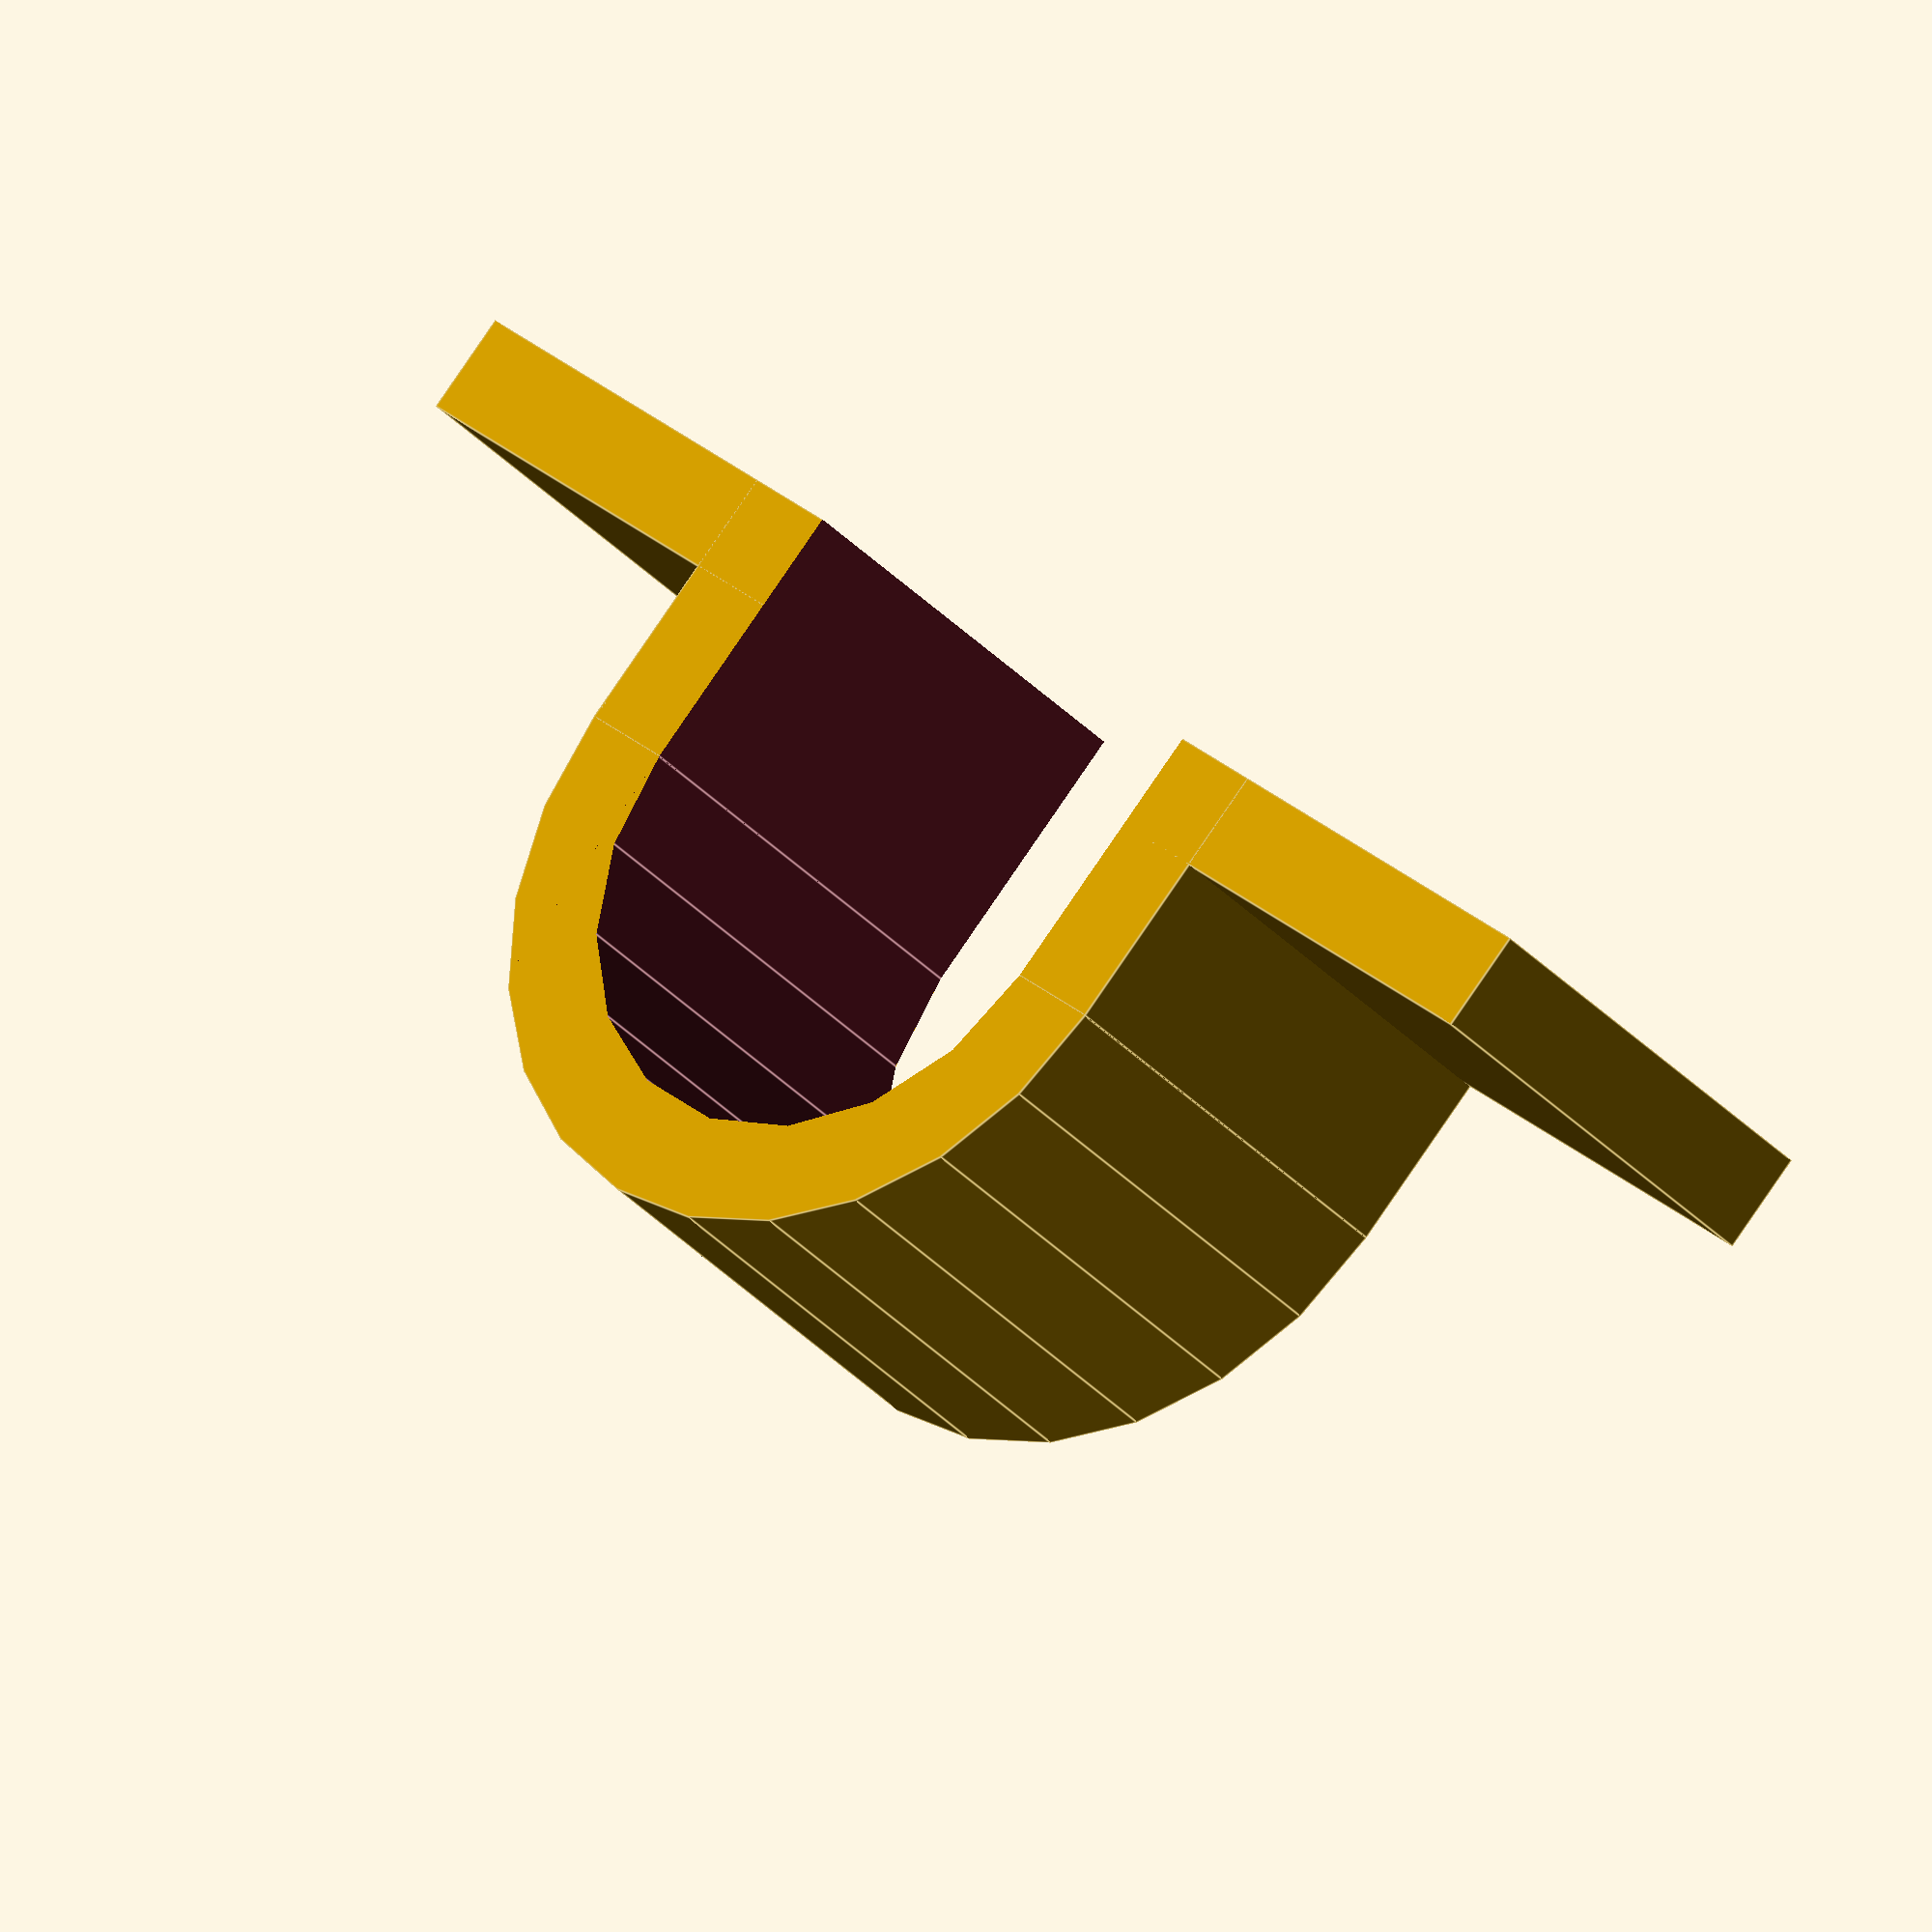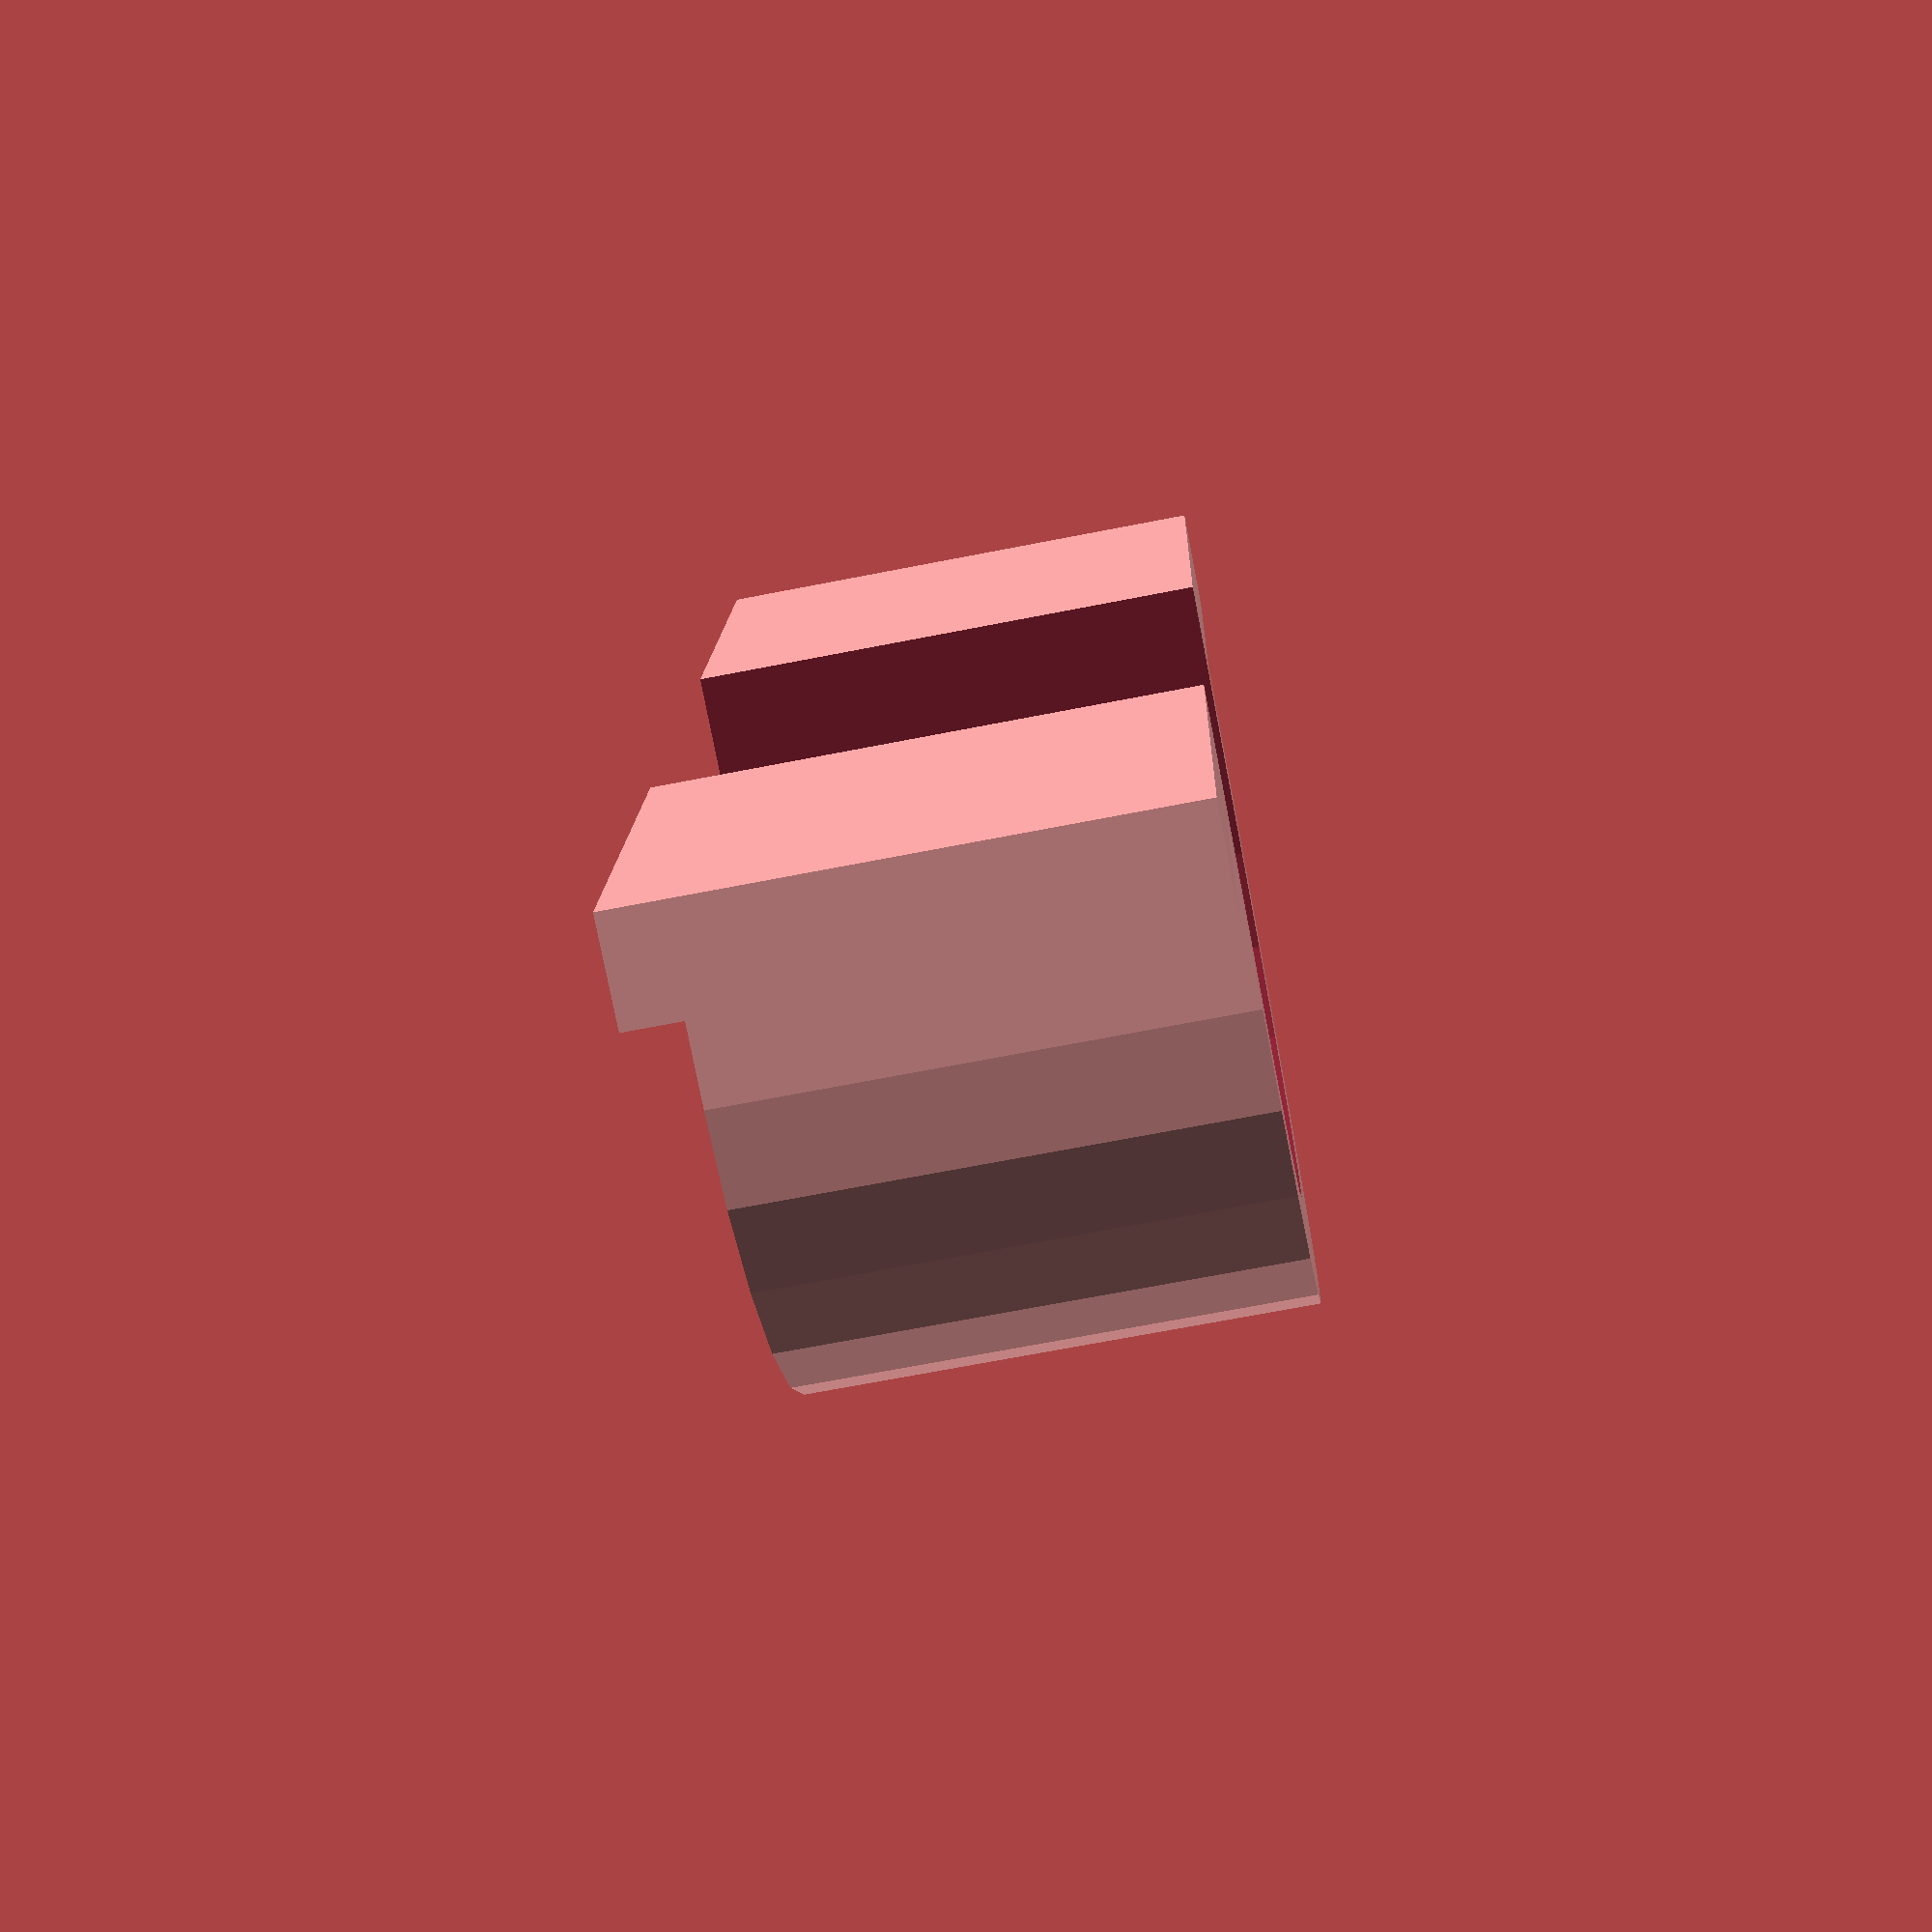
<openscad>
smidge = 0.5;

module cylinder_part_of_arch(diameter, grow, width) {
  translate([0, 0, -.5*grow])
    intersection() {
      cylinder(d = diameter, h = grow + width);
      translate([-.5*diameter, -.5*diameter, 0]) 
        cube([diameter, diameter/2+smidge, width+2*smidge]);
    }
}

module straight_sides_of_arch(wall_height, diameter, grow, width) {
  translate([-diameter/2, 0, -.5*grow]) 
    cube([diameter, wall_height + grow, width + grow]);
}

module arch(wall_height, diameter, grow, width) {
  cylinder_part_of_arch(diameter, grow, width);
  straight_sides_of_arch(wall_height, diameter, grow, width);
}

module hollow_arch(cable_diameter, thickness, width) {
  difference() {
    arch(cable_diameter/2, cable_diameter + (2 * thickness), 0, width);
    arch(cable_diameter/2, cable_diameter, 2 * smidge, width);
  }
}

module arch_waste(dimensions) {
  arch(wall_height(dimensions), cable_diameter(dimensions), 2 * smidge, width(dimensions));
}

module base(cable_diameter, thickness, screw_head_diameter, width, dimensions) {
  base_extent = cable_diameter + 4 * screw_head_diameter;
  difference() {
    translate([-(base_extent)/2, cable_diameter/2 - thickness, 0]) 
      cube([base_extent, thickness, width]);
    arch_waste(dimensions);
  }
}

function thickness(dimensions) = dimensions[1];
function screw_head_diameter(dimensions) = dimensions[2];
function width(dimensions) = 2 * screw_head_diameter(dimensions);
function cable_diameter(dimensions) = dimensions[0];
function wall_height(dimensions) = cable_diameter(dimensions)/2;

module tie_down(cable_diameter, screw_head_height, screw_head_diameter) {
  dimensions = [cable_diameter, screw_head_height, screw_head_diameter];
  left_base(screw_head_diameter(dimensions), thickness(dimensions), width(dimensions));
  union() {
    hollow_arch(cable_diameter(dimensions), thickness(dimensions), width(dimensions));
    base(cable_diameter, screw_head_height, screw_head_diameter, width(dimensions), dimensions);
  }
}

tie_down(cable_diameter = 11, screw_head_height = 2, screw_head_diameter = 5);

</openscad>
<views>
elev=30.2 azim=42.2 roll=32.5 proj=o view=edges
elev=248.5 azim=261.8 roll=78.9 proj=p view=wireframe
</views>
